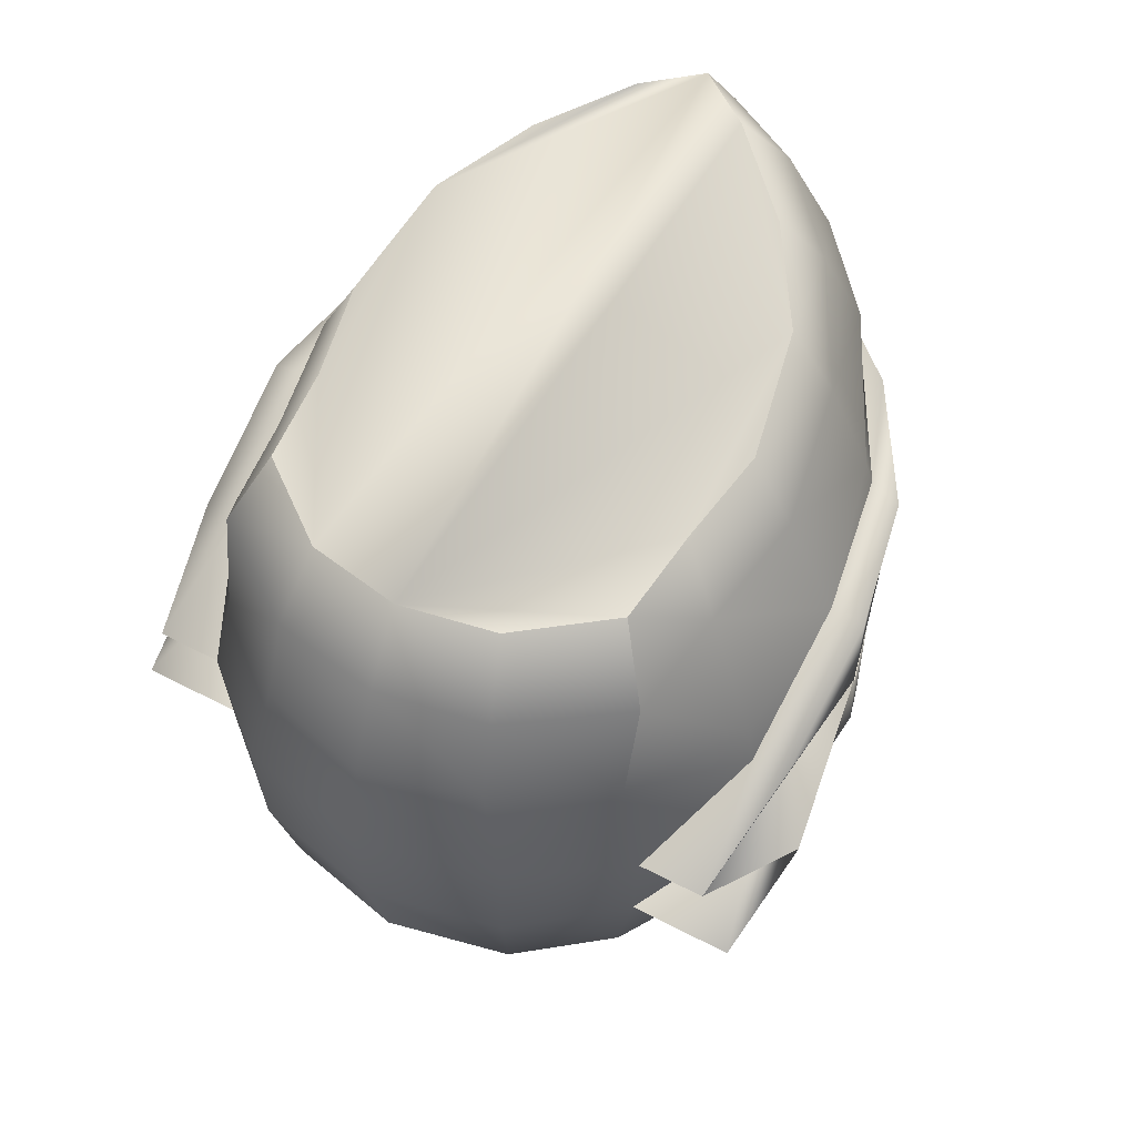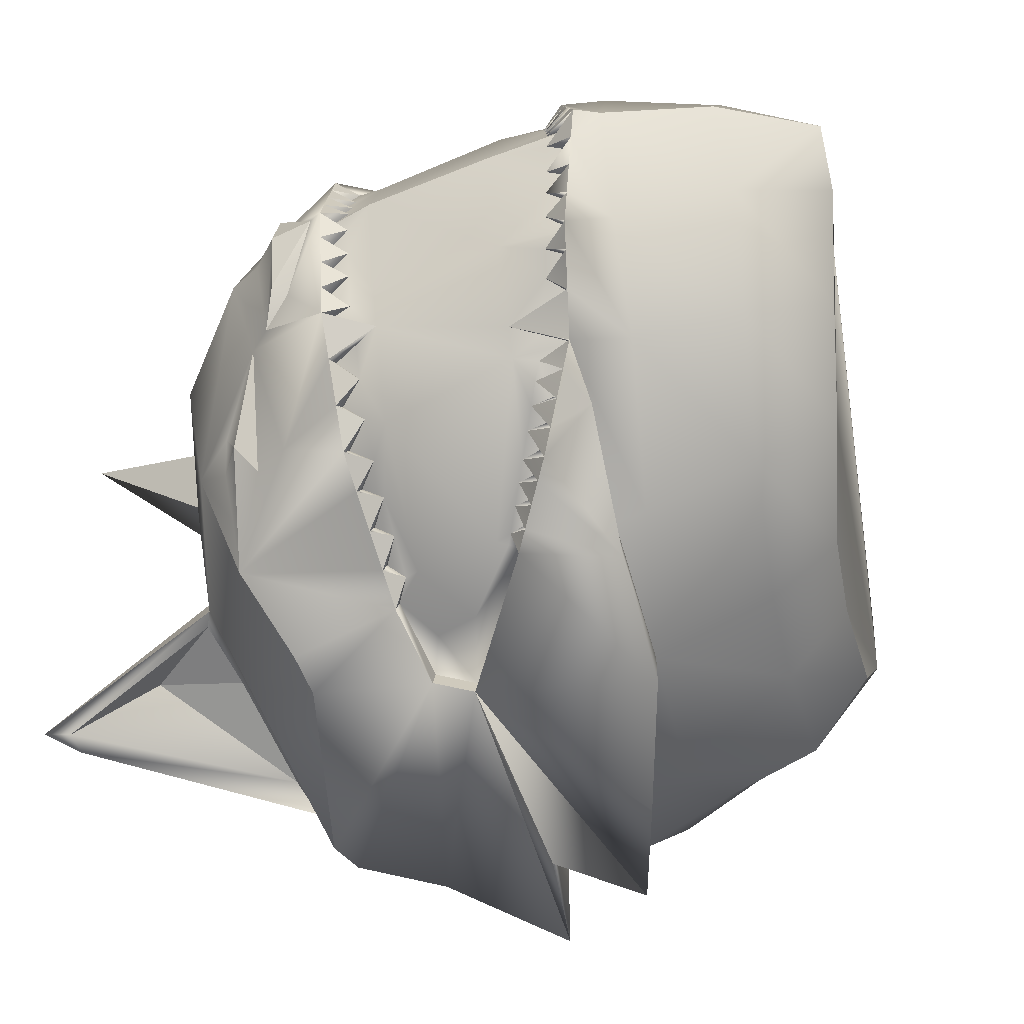
<metadata>
{"format":"obj","ext":"obj","renderer":"f3d","projection":"perspective","resolution":1024,"background":"white","views":[{"elev":50.9,"azim":-59.9,"up":"+Y"},{"elev":-53.7,"azim":117.4,"up":"+Z"}]}
</metadata>
<code>
o new_helmet
v 0.3631 -3.124 0
v 0.3734 -3.335 0
v 0.3487 -3.125 0
v 0.3591 -3.336 0
v 0.3235 -3.418 -0.06764
v 0.3281 -3.15 -0.08992
v 0.1686 -3.271 -0.2307
v 0.155 -3.378 -0.2116
v 0.2612 -3.364 -0.1569
v 0.3152 -3.151 -0.08149
v 0.2579 -3.179 -0.1354
v 0.3325 -3.345 -0.08924
v 0.135 -3.689 -0.176
v -0.0418 -3.564 -0.1615
v 0.1463 -3.705 -0.1783
v 0.1089 -3.628 -0.1206
v 0.2183 -3.224 -0.2015
v 0.21 -3.225 -0.1761
v 0.3543 -3.131 -0.02248
v 0.3253 -3.167 -0.06678
v 0.3398 -3.159 -0.02949
v 0.3483 -3.154 -0.007854
v 0.2935 -3.166 -0.1227
v 0.3014 -3.158 -0.09451
v 0.2823 -3.167 -0.1125
v 0.2977 -3.181 -0.103
v 0.285 -3.219 -0.1239
v 0.2339 -3.202 -0.1558
v 0.2219 -3.214 -0.1659
v 0.2249 -3.234 -0.1702
v 0.2491 -3.215 -0.1502
v 0.2588 -3.207 -0.1421
v 0.2059 -3.236 -0.2088
v 0.186 -3.248 -0.1964
v 0.174 -3.26 -0.2066
v 0.1747 -3.274 -0.2117
v 0.1996 -3.254 -0.1912
v 0.2109 -3.246 -0.1819
v 0.3523 -3.342 -0.0734
v 0.3594 -3.34 -0.04894
v 0.3664 -3.338 -0.02447
v 0.3392 -3.343 -0.06693
v 0.3458 -3.341 -0.04462
v 0.3524 -3.338 -0.02231
v 0.3329 -3.327 -0.08353
v 0.3562 -3.32 -0.01241
v 0.349 -3.322 -0.03456
v 0.3422 -3.325 -0.05591
v 0.285 -3.358 -0.1343
v 0.3087 -3.351 -0.1118
v 0.3173 -3.313 -0.09991
v 0.2964 -3.337 -0.126
v 0.2764 -3.343 -0.1491
v 0.2154 -3.371 -0.1977
v 0.2427 -3.367 -0.1836
v 0.1816 -3.374 -0.1979
v 0.2081 -3.371 -0.1842
v 0.2346 -3.367 -0.1706
v 0.2513 -3.348 -0.1672
v 0.2262 -3.353 -0.1794
v 0.1996 -3.358 -0.1923
v 0.1709 -3.364 -0.2063
v 0.3705 -3.346 0
v 0.3706 -3.379 0
v 0.3537 -3.403 0
v 0.3572 -3.384 -0.04756
v 0.3358 -3.399 -0.06868
v 0.2644 -3.473 -0.1225
v 0.2849 -3.453 -0.1241
v 0.3622 -3.298 0
v 0.3559 -3.199 0
v 0.0946 -3.379 -0.2293
v 0.162 -3.271 -0.2168
v 0.1753 -3.285 -0.2159
v 0.1258 -3.329 -0.2238
v 0.3266 -3.205 -0.08213
v 0.2688 -3.224 -0.1402
v 0.3334 -3.308 -0.07687
v 0.2742 -3.327 -0.1616
v 0.1235 -3.362 -0.2247
v 0.1729 -3.353 -0.2077
v 0.3403 -3.132 -0.02037
v 0.332 -3.138 -0.04074
v 0.3236 -3.145 -0.06112
v 0.3513 -3.152 0
v 0.3194 -3.171 -0.08172
v 0.333 -3.163 -0.04692
v 0.2714 -3.199 -0.1297
v 0.3124 -3.174 -0.08855
v 0.2459 -3.191 -0.1456
v 0.1692 -3.279 -0.2163
v 0.2638 -3.204 -0.138
v 0.237 -3.225 -0.1602
v 0.198 -3.237 -0.1863
v 0.1882 -3.264 -0.2006
v 0.2765 -3.511 0
v 0.169 -3.569 0
v -0.2283 -3.175 0
v 0.3461 -3.429 0
v -0.1914 -3.115 0
v -0.2557 -3.242 0
v -0.2661 -3.319 0
v -0.1784 -3.53 0
v -0.08103 -3.571 0
v -0.2346 -3.482 0
v 0.04212 -3.591 0
v 0.2655 -2.966 0
v 0.3173 -3.031 0
v -0.2595 -3.402 0
v 0.3512 -3.107 0
v -0.1345 -3.515 -0.147
v -0.1231 -3.11 -0.1507
v 0.1828 -3.002 -0.1057
v -0.1665 -3.252 -0.1752
v 0.2507 -3.136 -0.1518
v 0.02587 -3.074 -0.1719
v 0.03994 -3.222 -0.2389
v -0.169 -3.399 -0.1872
v 0.09908 -3.379 -0.2441
v -0.1633 -3.526 -0.09429
v -0.1513 -3.169 -0.1783
v -0.04704 -3.095 -0.158
v 0.2357 -2.974 -0.04476
v -0.1768 -3.115 -0.07874
v 0.2608 -3.499 -0.108
v 0.22 -3.059 -0.1293
v -0.1722 -3.332 -0.1927
v 0.1469 -3.178 -0.2119
v 0.3147 -3.118 -0.09112
v -0.2304 -3.241 -0.09371
v 0.1157 -3.033 -0.1537
v -0.06447 -3.537 -0.1839
v -0.07515 -3.251 -0.23
v 0.02598 -3.13 -0.2039
v 0.08095 -3.353 -0.2499
v -0.1547 -3.481 -0.1674
v -0.2345 -3.402 -0.1084
v -0.2126 -3.481 -0.09906
v 0.282 -3.035 -0.06627
v 0.1305 -3.094 -0.1835
v -0.2118 -3.175 -0.09034
v -0.06288 -3.153 -0.189
v -0.0748 -3.569 -0.1219
v -0.2403 -3.319 -0.1119
v 0.1608 -3.378 -0.2259
v 0.27 -3.364 -0.1695
v 0.2679 -3.178 -0.147
v 0.3453 -3.344 -0.09787
v 0.07647 -3.353 -0.2351
v 0.02581 -3.574 -0.08277
v -0.01761 -3.572 -0.1419
v 0.139 -3.566 -0.1148
v 0.1217 -3.567 -0.05017
v 0.1512 -3.557 -0.1135
v 0.07979 -3.568 -0.12
v 0.1208 -3.686 -0.1846
v -0.1078 -3.478 -0.1934
v -0.07587 -3.282 -0.2355
v -0.07649 -3.368 -0.2429
v 0.1522 -3.2 -0.2164
v 0.03994 -3.222 -0.2673
v -0.169 -3.399 -0.2694
v 0.2169 -3.483 -0.1831
v -0.1722 -3.332 -0.2467
v 0.2797 -3.411 -0.1475
v 0.2332 -3.178 -0.1842
v -0.0418 -3.546 -0.2104
v 0.1073 -3.537 -0.1793
v -0.06357 -3.536 -0.2172
v -0.1078 -3.478 -0.226
v -0.07587 -3.282 -0.2639
v -0.07649 -3.368 -0.2812
v 0.1404 -3.2 -0.2448
v 0.1251 -3.468 -0.2353
v 0.156 -3.467 -0.2262
v 0.3456 -3.137 -0.04496
v 0.3369 -3.144 -0.06744
v 0.3136 -3.157 -0.1037
v 0.2555 -3.19 -0.1606
v 0.2431 -3.201 -0.1742
v 0.2307 -3.213 -0.1879
v 0.1935 -3.247 -0.2161
v 0.1811 -3.259 -0.2234
v 0.2951 -3.357 -0.1456
v 0.3202 -3.35 -0.1217
v 0.1881 -3.374 -0.2118
v 0.3476 -3.375 -0.05285
v 0.2789 -3.466 -0.09746
v 0.2681 -3.44 -0.1417
v 0.2421 -3.477 -0.1517
v 0.3249 -3.329 -0.09458
v 0.313 -3.332 -0.1058
v 0.2836 -3.193 -0.1182
v 0.3604 -3.32 0
v 0.3235 -3.418 0.06764
v 0.3281 -3.15 0.08992
v 0.1686 -3.271 0.2307
v 0.155 -3.378 0.2116
v 0.2612 -3.364 0.1569
v 0.3152 -3.151 0.08149
v 0.2579 -3.179 0.1354
v 0.3325 -3.345 0.08924
v 0.135 -3.689 0.176
v -0.0418 -3.564 0.1615
v 0.1463 -3.705 0.1783
v 0.1089 -3.628 0.1206
v 0.2183 -3.224 0.2015
v 0.21 -3.225 0.1761
v 0.3543 -3.131 0.02248
v 0.3253 -3.167 0.06678
v 0.3398 -3.159 0.02949
v 0.3483 -3.154 0.007854
v 0.2935 -3.166 0.1227
v 0.3014 -3.158 0.09451
v 0.2823 -3.167 0.1125
v 0.2977 -3.181 0.103
v 0.285 -3.219 0.1239
v 0.2339 -3.202 0.1558
v 0.2219 -3.214 0.1659
v 0.2249 -3.234 0.1702
v 0.2491 -3.215 0.1502
v 0.2588 -3.207 0.1421
v 0.2059 -3.236 0.2088
v 0.186 -3.248 0.1964
v 0.174 -3.26 0.2066
v 0.1747 -3.274 0.2117
v 0.1996 -3.254 0.1912
v 0.2109 -3.246 0.1819
v 0.3523 -3.342 0.0734
v 0.3594 -3.34 0.04894
v 0.3664 -3.338 0.02447
v 0.3392 -3.343 0.06693
v 0.3458 -3.341 0.04462
v 0.3524 -3.338 0.02231
v 0.3329 -3.327 0.08353
v 0.3562 -3.32 0.01241
v 0.349 -3.322 0.03456
v 0.3422 -3.325 0.05591
v 0.285 -3.358 0.1343
v 0.3087 -3.351 0.1118
v 0.3173 -3.313 0.09991
v 0.2964 -3.337 0.126
v 0.2764 -3.343 0.1491
v 0.2154 -3.371 0.1977
v 0.2427 -3.367 0.1836
v 0.1816 -3.374 0.1979
v 0.2081 -3.371 0.1842
v 0.2346 -3.367 0.1706
v 0.2513 -3.348 0.1672
v 0.2262 -3.353 0.1794
v 0.1996 -3.358 0.1923
v 0.1709 -3.364 0.2063
v 0.3572 -3.384 0.04756
v 0.3358 -3.399 0.06868
v 0.2644 -3.473 0.1225
v 0.2849 -3.453 0.1241
v 0.0946 -3.379 0.2293
v 0.162 -3.271 0.2168
v 0.1753 -3.285 0.2159
v 0.1258 -3.329 0.2238
v 0.3266 -3.205 0.08213
v 0.2688 -3.224 0.1402
v 0.3334 -3.308 0.07687
v 0.2742 -3.327 0.1616
v 0.1235 -3.362 0.2247
v 0.1729 -3.353 0.2077
v 0.3403 -3.132 0.02037
v 0.332 -3.138 0.04074
v 0.3236 -3.145 0.06112
v 0.3194 -3.171 0.08172
v 0.333 -3.163 0.04692
v 0.2714 -3.199 0.1297
v 0.3124 -3.174 0.08855
v 0.2459 -3.191 0.1456
v 0.1692 -3.279 0.2163
v 0.2638 -3.204 0.138
v 0.237 -3.225 0.1602
v 0.198 -3.237 0.1863
v 0.1882 -3.264 0.2006
v -0.1345 -3.515 0.147
v -0.1231 -3.11 0.1507
v 0.1828 -3.002 0.1057
v -0.1665 -3.252 0.1752
v 0.2507 -3.136 0.1518
v 0.02587 -3.074 0.1719
v 0.03994 -3.222 0.2389
v -0.169 -3.399 0.1872
v 0.09908 -3.379 0.2441
v -0.1633 -3.526 0.09429
v -0.1513 -3.169 0.1783
v -0.04704 -3.095 0.158
v 0.2357 -2.974 0.04476
v -0.1768 -3.115 0.07874
v 0.2608 -3.499 0.108
v 0.22 -3.059 0.1293
v -0.1722 -3.332 0.1927
v 0.1469 -3.178 0.2119
v 0.3147 -3.118 0.09112
v -0.2304 -3.241 0.09371
v 0.1157 -3.033 0.1537
v -0.06447 -3.537 0.1839
v -0.07515 -3.251 0.23
v 0.02598 -3.13 0.2039
v 0.08095 -3.353 0.2499
v -0.1547 -3.481 0.1674
v -0.2345 -3.402 0.1084
v -0.2126 -3.481 0.09906
v 0.282 -3.035 0.06627
v 0.1305 -3.094 0.1835
v -0.2118 -3.175 0.09034
v -0.06288 -3.153 0.189
v -0.0748 -3.569 0.1219
v -0.2403 -3.319 0.1119
v 0.1608 -3.378 0.2259
v 0.27 -3.364 0.1695
v 0.2679 -3.178 0.147
v 0.3453 -3.344 0.09787
v 0.07647 -3.353 0.2351
v 0.02581 -3.574 0.08277
v -0.01761 -3.572 0.1419
v 0.139 -3.566 0.1148
v 0.1217 -3.567 0.05017
v 0.1512 -3.557 0.1135
v 0.07979 -3.568 0.12
v 0.1208 -3.686 0.1846
v -0.1078 -3.478 0.1934
v -0.07587 -3.282 0.2355
v -0.07649 -3.368 0.2429
v 0.1522 -3.2 0.2164
v 0.03994 -3.222 0.2673
v -0.169 -3.399 0.2694
v 0.2169 -3.483 0.1831
v -0.1722 -3.332 0.2467
v 0.2797 -3.411 0.1475
v 0.2332 -3.178 0.1842
v -0.0418 -3.546 0.2104
v 0.1073 -3.537 0.1793
v -0.06357 -3.536 0.2172
v -0.1078 -3.478 0.226
v -0.07587 -3.282 0.2639
v -0.07649 -3.368 0.2812
v 0.1404 -3.2 0.2448
v 0.1251 -3.468 0.2353
v 0.156 -3.467 0.2262
v 0.3456 -3.137 0.04496
v 0.3369 -3.144 0.06744
v 0.3136 -3.157 0.1037
v 0.2555 -3.19 0.1606
v 0.2431 -3.201 0.1742
v 0.2307 -3.213 0.1879
v 0.1935 -3.247 0.2161
v 0.1811 -3.259 0.2234
v 0.2951 -3.357 0.1456
v 0.3202 -3.35 0.1217
v 0.1881 -3.374 0.2118
v 0.3476 -3.375 0.05285
v 0.2789 -3.466 0.09746
v 0.2681 -3.44 0.1417
v 0.2421 -3.477 0.1517
v 0.3249 -3.329 0.09458
v 0.313 -3.332 0.1058
v 0.2836 -3.193 0.1182
f 13 154 15
f 151 155 16
f 155 152 16
f 13 151 16
f 154 153 15
f 143 156 15
f 147 23 27
f 145 8 62
f 2 41 46
f 17 181 30
f 152 13 16
f 146 9 53
f 7 183 36
f 150 143 15
f 153 150 15
f 151 156 14
f 84 177 87
f 82 19 22
f 19 1 22
f 1 3 22
f 26 27 193
f 83 176 21
f 176 19 21
f 19 82 21
f 6 177 20
f 177 176 87
f 176 83 87
f 10 6 20
f 177 84 20
f 23 178 26
f 178 6 89
f 6 10 89
f 24 178 89
f 23 193 27
f 147 88 11
f 178 24 26
f 25 23 26
f 181 180 93
f 180 179 31
f 179 147 32
f 147 11 32
f 90 179 32
f 181 29 30
f 18 17 30
f 180 28 93
f 29 181 93
f 179 90 31
f 28 180 31
f 183 182 95
f 182 33 37
f 33 17 38
f 17 18 38
f 94 33 38
f 183 35 36
f 73 7 36
f 182 34 95
f 35 183 95
f 33 94 37
f 34 182 37
f 41 40 47
f 40 39 48
f 39 148 45
f 148 12 45
f 42 39 45
f 41 44 46
f 4 2 46
f 40 43 47
f 44 41 47
f 39 42 48
f 43 40 48
f 184 49 52
f 185 192 51
f 148 191 12
f 148 185 51
f 49 184 53
f 184 146 53
f 50 185 52
f 185 184 52
f 186 56 61
f 54 57 60
f 55 58 59
f 9 146 59
f 146 55 59
f 56 186 62
f 186 145 62
f 57 54 61
f 54 186 61
f 58 55 60
f 55 54 60
f 64 65 67
f 63 64 66
f 187 63 66
f 187 66 67
f 66 64 67
f 163 69 190
f 190 69 68
f 68 69 188
f 188 69 5
f 5 69 189
f 189 69 163
f 91 75 73
f 77 51 79
f 31 32 77
f 10 20 86
f 20 84 87
f 21 22 71
f 87 83 21
f 21 82 22
f 22 3 85
f 26 89 76
f 26 193 25
f 92 11 88
f 26 24 89
f 86 89 10
f 29 32 93
f 136 120 138
f 137 136 138
f 125 97 154
f 138 103 105
f 110 139 108
f 139 113 123
f 129 126 139
f 139 107 108
f 140 115 128
f 131 126 140
f 116 140 134
f 134 128 117
f 114 158 127
f 127 159 118
f 100 141 98
f 98 130 101
f 6 23 115
f 124 121 141
f 141 114 130
f 112 142 121
f 121 133 114
f 142 117 133
f 122 134 142
f 157 136 118
f 157 111 136
f 133 117 158
f 160 117 128
f 97 106 153
f 111 143 120
f 120 104 103
f 132 14 143
f 102 137 109
f 125 5 99
f 127 137 144
f 114 144 130
f 130 102 101
f 147 128 115
f 119 149 72
f 119 8 145
f 109 138 105
f 97 153 154
f 153 106 150
f 131 124 107
f 135 170 162
f 13 15 156
f 150 104 143
f 166 160 147
f 155 14 154
f 135 162 172
f 135 161 7
f 14 168 154
f 125 190 68
f 163 186 55
f 171 161 135
f 154 163 125
f 159 162 118
f 119 169 170
f 166 179 180
f 157 169 132
f 164 159 127
f 117 171 158
f 33 183 173
f 167 119 174
f 165 184 185
f 164 171 135
f 175 145 163
f 135 172 164
f 135 119 170
f 146 165 163
f 175 168 174
f 158 164 127
f 118 170 157
f 119 167 169
f 175 163 168
f 173 166 17
f 117 173 161
f 173 7 161
f 174 145 175
f 167 174 168
f 132 167 14
f 5 165 148
f 73 135 7
f 19 177 129
f 187 2 63
f 187 148 2
f 189 165 5
f 67 5 148
f 148 187 67
f 99 67 65
f 70 194 46
f 46 44 47
f 48 47 43
f 48 42 45
f 45 12 191
f 52 192 50
f 52 49 53
f 53 9 59
f 60 59 58
f 60 57 61
f 62 61 56
f 192 52 51
f 76 51 27
f 74 75 91
f 75 149 73
f 88 77 92
f 75 74 81
f 77 74 38
f 74 91 36
f 95 74 36
f 95 37 74
f 37 38 74
f 30 93 77
f 93 31 77
f 38 30 77
f 32 92 77
f 79 74 77
f 45 51 78
f 81 80 75
f 71 76 87
f 76 86 20
f 20 87 76
f 87 21 71
f 22 85 71
f 76 27 26
f 89 86 76
f 81 79 60
f 79 51 52
f 81 60 61
f 149 80 72
f 78 70 47
f 70 46 47
f 47 48 78
f 79 59 60
f 72 80 8
f 8 81 62
f 61 62 81
f 48 45 78
f 59 79 53
f 53 79 52
f 191 192 51
f 76 70 78
f 46 194 4
f 203 323 321
f 320 206 324
f 324 206 321
f 203 206 320
f 323 205 322
f 325 312 205
f 316 217 213
f 314 252 198
f 2 236 231
f 207 220 350
f 321 206 203
f 315 243 199
f 197 226 352
f 319 205 312
f 322 205 319
f 320 325 203
f 269 271 346
f 267 212 209
f 209 212 1
f 1 212 3
f 216 362 217
f 268 211 345
f 345 211 209
f 209 211 267
f 196 210 346
f 346 271 345
f 345 271 268
f 200 210 196
f 346 210 269
f 213 216 347
f 347 273 196
f 196 273 200
f 214 273 347
f 213 362 215
f 272 316 201
f 347 216 214
f 215 216 213
f 350 277 349
f 349 221 348
f 348 222 316
f 316 222 201
f 274 222 348
f 350 220 219
f 208 220 207
f 349 277 218
f 219 277 350
f 348 221 274
f 218 221 349
f 352 279 351
f 351 227 223
f 223 228 207
f 207 228 208
f 278 228 223
f 352 226 225
f 258 226 197
f 351 279 224
f 225 279 352
f 223 227 278
f 224 227 351
f 231 237 230
f 230 238 229
f 229 235 317
f 317 235 202
f 232 235 229
f 231 236 234
f 4 236 2
f 230 237 233
f 234 237 231
f 229 238 232
f 233 238 230
f 353 242 239
f 354 361 240
f 360 317 202
f 317 241 354
f 239 243 353
f 353 243 315
f 240 242 354
f 354 242 353
f 355 251 246
f 244 250 247
f 245 249 248
f 199 249 315
f 315 249 245
f 246 252 355
f 355 252 314
f 247 251 244
f 244 251 355
f 248 250 245
f 245 250 244
f 64 254 65
f 63 253 64
f 356 253 63
f 356 254 253
f 253 254 64
f 332 359 256
f 359 255 256
f 255 357 256
f 357 195 256
f 195 358 256
f 358 332 256
f 275 258 260
f 262 241 217
f 221 262 222
f 200 270 210
f 210 271 269
f 211 71 212
f 271 211 268
f 211 212 267
f 212 85 3
f 216 261 273
f 216 215 362
f 276 272 201
f 216 273 214
f 270 200 273
f 220 222 219
f 289 305 307
f 306 305 287
f 97 294 323
f 103 307 105
f 110 308 298
f 308 282 295
f 298 295 284
f 107 308 108
f 309 284 295
f 300 295 282
f 285 309 300
f 303 297 309
f 283 327 302
f 296 287 328
f 100 310 293
f 98 299 310
f 284 213 196
f 293 290 281
f 310 283 290
f 281 311 291
f 290 302 311
f 311 286 303
f 291 303 285
f 326 287 305
f 280 326 305
f 302 327 286
f 329 297 286
f 97 322 106
f 280 312 301
f 289 104 312
f 301 312 204
f 102 306 313
f 99 357 294
f 306 296 313
f 313 283 299
f 102 299 101
f 297 316 284
f 288 318 304
f 288 198 257
f 109 307 306
f 97 323 322
f 322 319 106
f 100 291 300
f 304 331 339
f 203 325 205
f 104 319 312
f 329 335 316
f 323 320 324
f 304 341 331
f 304 197 330
f 337 204 323
f 294 255 332
f 245 355 332
f 340 304 330
f 323 332 337
f 328 331 341
f 288 339 338
f 349 316 335
f 326 338 339
f 328 333 296
f 286 340 330
f 342 352 351
f 336 343 288
f 354 353 334
f 333 304 340
f 344 332 314
f 304 333 341
f 304 339 288
f 315 332 334
f 344 343 337
f 327 333 340
f 339 287 326
f 288 338 336
f 344 337 332
f 342 207 335
f 286 342 329
f 342 330 197
f 343 314 288
f 336 337 343
f 301 336 338
f 195 317 334
f 304 258 197
f 110 196 345
f 356 63 2
f 356 2 317
f 358 334 332
f 254 317 195
f 317 254 356
f 99 254 195
f 70 236 194
f 236 237 234
f 238 233 237
f 238 235 232
f 235 360 202
f 242 240 361
f 242 243 239
f 243 249 199
f 250 248 249
f 250 251 247
f 252 246 251
f 361 241 242
f 261 241 263
f 259 275 260
f 260 258 318
f 272 262 217
f 260 266 259
f 262 228 259
f 259 226 275
f 279 226 259
f 279 259 227
f 227 259 228
f 220 262 277
f 277 262 221
f 228 262 220
f 222 262 276
f 264 259 266
f 241 235 263
f 266 265 198
f 71 271 261
f 261 210 270
f 210 261 271
f 271 71 211
f 212 71 85
f 261 216 217
f 273 261 270
f 266 250 264
f 264 242 241
f 266 251 250
f 318 265 260
f 263 237 70
f 70 237 236
f 237 263 238
f 264 250 249
f 257 198 265
f 198 252 266
f 251 266 252
f 238 263 235
f 249 243 264
f 243 242 264
f 360 241 361
f 261 70 71
f 236 4 194
f 13 152 154
f 143 14 156
f 151 13 156
f 23 25 193
f 147 27 88
f 185 50 192
f 148 51 191
f 77 27 51
f 36 91 73
f 36 73 35
f 95 36 35
f 34 94 18
f 95 35 34
f 37 95 34
f 37 34 18
f 38 37 18
f 29 28 90
f 38 18 29
f 30 38 29
f 29 90 11
f 11 92 32
f 32 31 93
f 93 30 29
f 29 11 32
f 136 111 120
f 137 118 136
f 125 96 97
f 138 120 103
f 110 129 139
f 139 126 113
f 129 115 126
f 139 123 107
f 140 126 115
f 131 113 126
f 116 131 140
f 134 140 128
f 114 133 158
f 100 124 141
f 98 141 130
f 115 129 6
f 6 178 23
f 23 147 115
f 124 112 121
f 141 121 114
f 112 122 142
f 121 142 133
f 142 134 117
f 122 116 134
f 157 132 111
f 111 132 143
f 120 143 104
f 102 144 137
f 99 96 125
f 125 188 5
f 127 118 137
f 114 127 144
f 130 144 102
f 147 160 128
f 119 135 149
f 119 72 8
f 109 137 138
f 123 113 131
f 131 116 122
f 122 112 124
f 124 100 107
f 107 123 131
f 131 122 124
f 150 106 104
f 166 173 160
f 154 152 155
f 155 151 14
f 14 167 168
f 125 163 190
f 68 188 125
f 55 146 163
f 163 145 186
f 186 54 55
f 154 168 163
f 159 172 162
f 181 17 166
f 166 147 179
f 180 181 166
f 157 170 169
f 164 172 159
f 117 161 171
f 173 17 33
f 33 182 183
f 183 7 173
f 185 148 165
f 165 146 184
f 158 171 164
f 118 162 170
f 117 160 173
f 174 119 145
f 132 169 167
f 73 149 135
f 110 1 19
f 19 176 177
f 177 6 129
f 129 110 19
f 189 163 165
f 99 5 67
f 76 78 51
f 88 27 77
f 79 81 74
f 45 191 51
f 81 8 80
f 149 75 80
f 76 71 70
f 203 205 323
f 325 204 312
f 320 204 325
f 213 217 362
f 272 217 316
f 354 241 361
f 360 241 317
f 262 264 241
f 258 275 226
f 258 226 279
f 278 224 225
f 225 258 279
f 225 279 227
f 208 278 225
f 274 218 219
f 208 225 227
f 201 274 219
f 219 208 227
f 219 227 228
f 276 201 219
f 277 221 222
f 222 276 219
f 219 228 220
f 220 277 222
f 289 280 305
f 306 307 305
f 97 96 294
f 103 289 307
f 110 108 308
f 308 292 282
f 298 308 295
f 107 292 308
f 309 297 284
f 300 309 295
f 285 303 309
f 303 286 297
f 283 296 327
f 100 98 310
f 98 101 299
f 196 298 284
f 284 316 213
f 213 347 196
f 293 310 290
f 310 299 283
f 281 290 311
f 290 283 302
f 311 302 286
f 291 311 303
f 280 301 326
f 280 289 312
f 289 103 104
f 102 109 306
f 294 96 99
f 99 195 357
f 306 287 296
f 313 296 283
f 102 313 299
f 297 329 316
f 288 257 318
f 288 314 198
f 109 105 307
f 300 282 292
f 292 107 100
f 100 293 281
f 291 285 300
f 100 281 291
f 300 292 100
f 104 106 319
f 329 342 335
f 324 321 323
f 323 204 320
f 337 336 204
f 294 357 255
f 255 359 332
f 332 315 245
f 245 244 355
f 355 314 332
f 323 294 332
f 328 287 331
f 335 207 350
f 349 348 316
f 335 350 349
f 326 301 338
f 328 341 333
f 286 327 340
f 223 207 342
f 342 197 352
f 351 223 342
f 334 317 354
f 353 315 334
f 327 296 333
f 339 331 287
f 286 330 342
f 343 344 314
f 301 204 336
f 304 318 258
f 209 1 110
f 110 298 196
f 196 346 345
f 345 209 110
f 358 195 334
f 99 65 254
f 261 217 241
f 272 276 262
f 264 262 259
f 241 360 235
f 266 260 265
f 318 257 265
f 261 263 70
l 25 11
l 10 24
l 24 25
l 84 10
l 3 82
l 215 201
l 200 214
l 214 215
l 269 200
l 3 267

</code>
